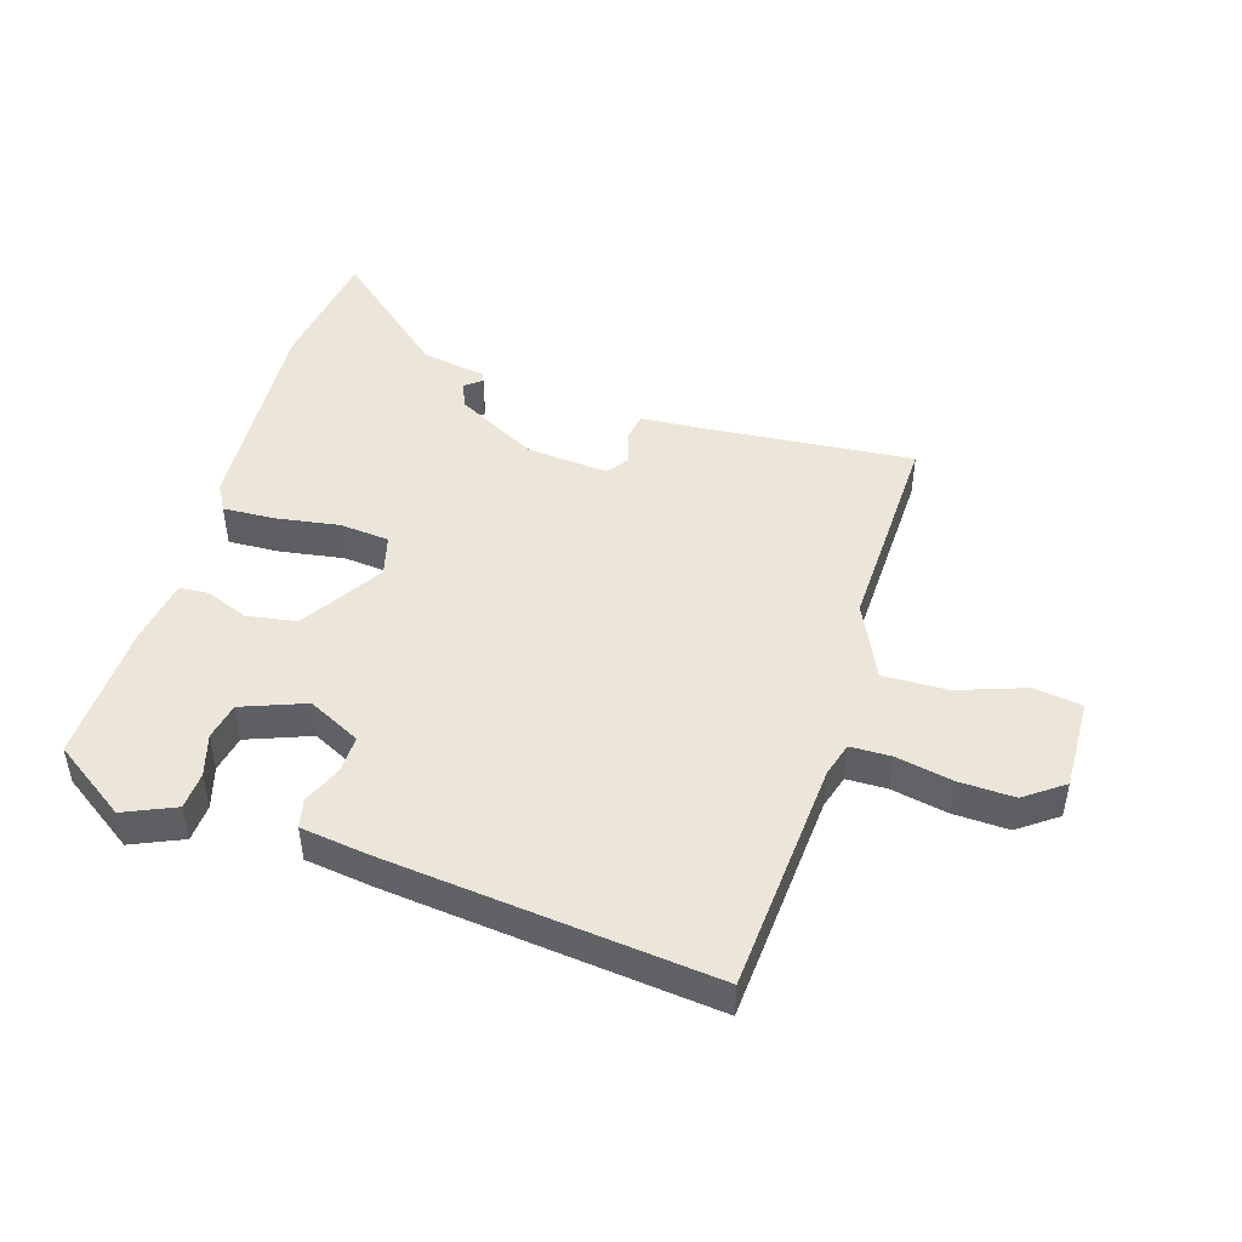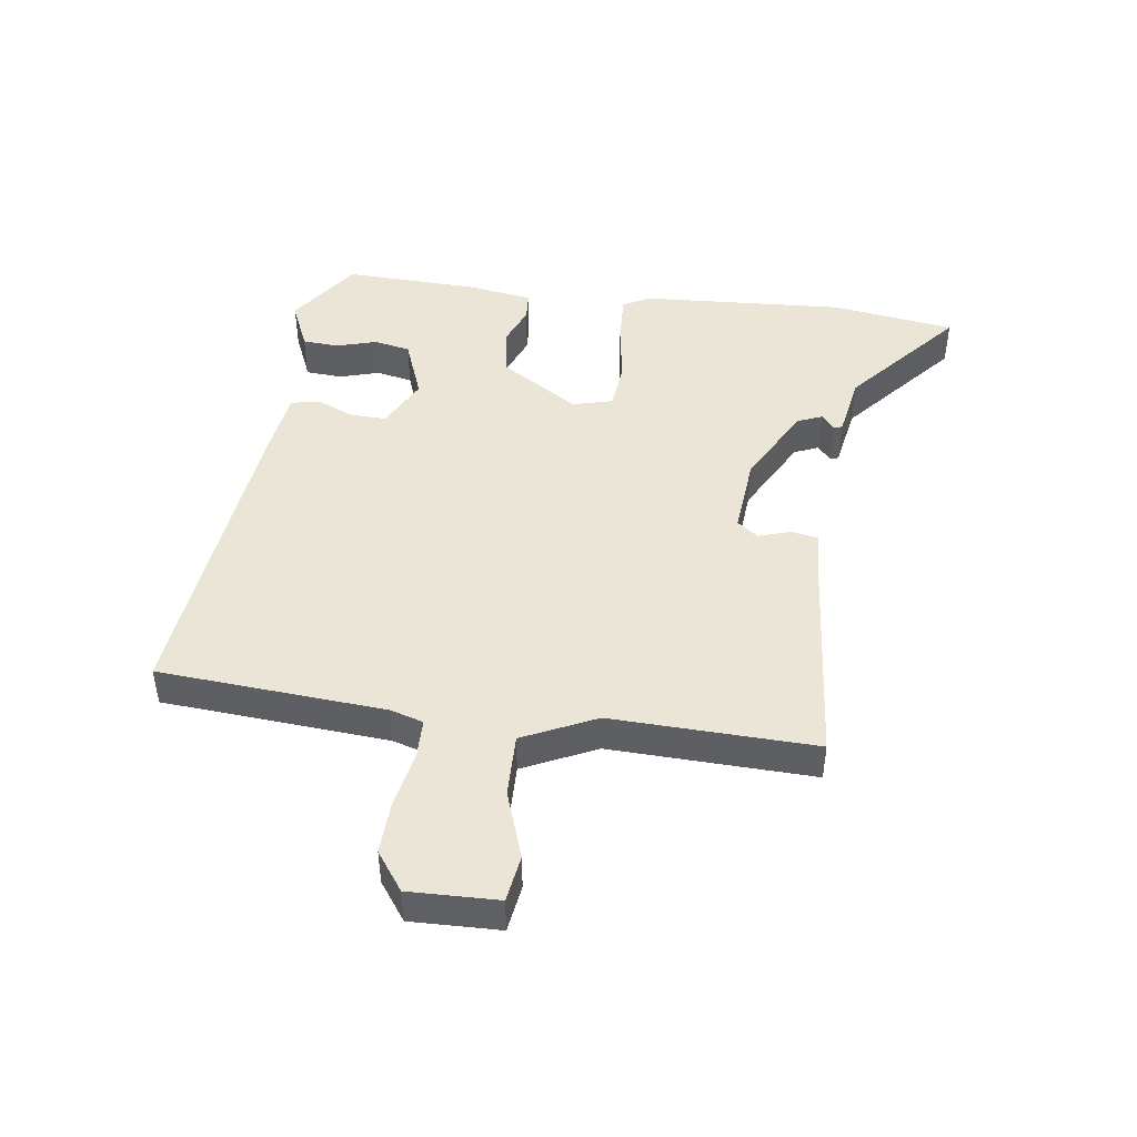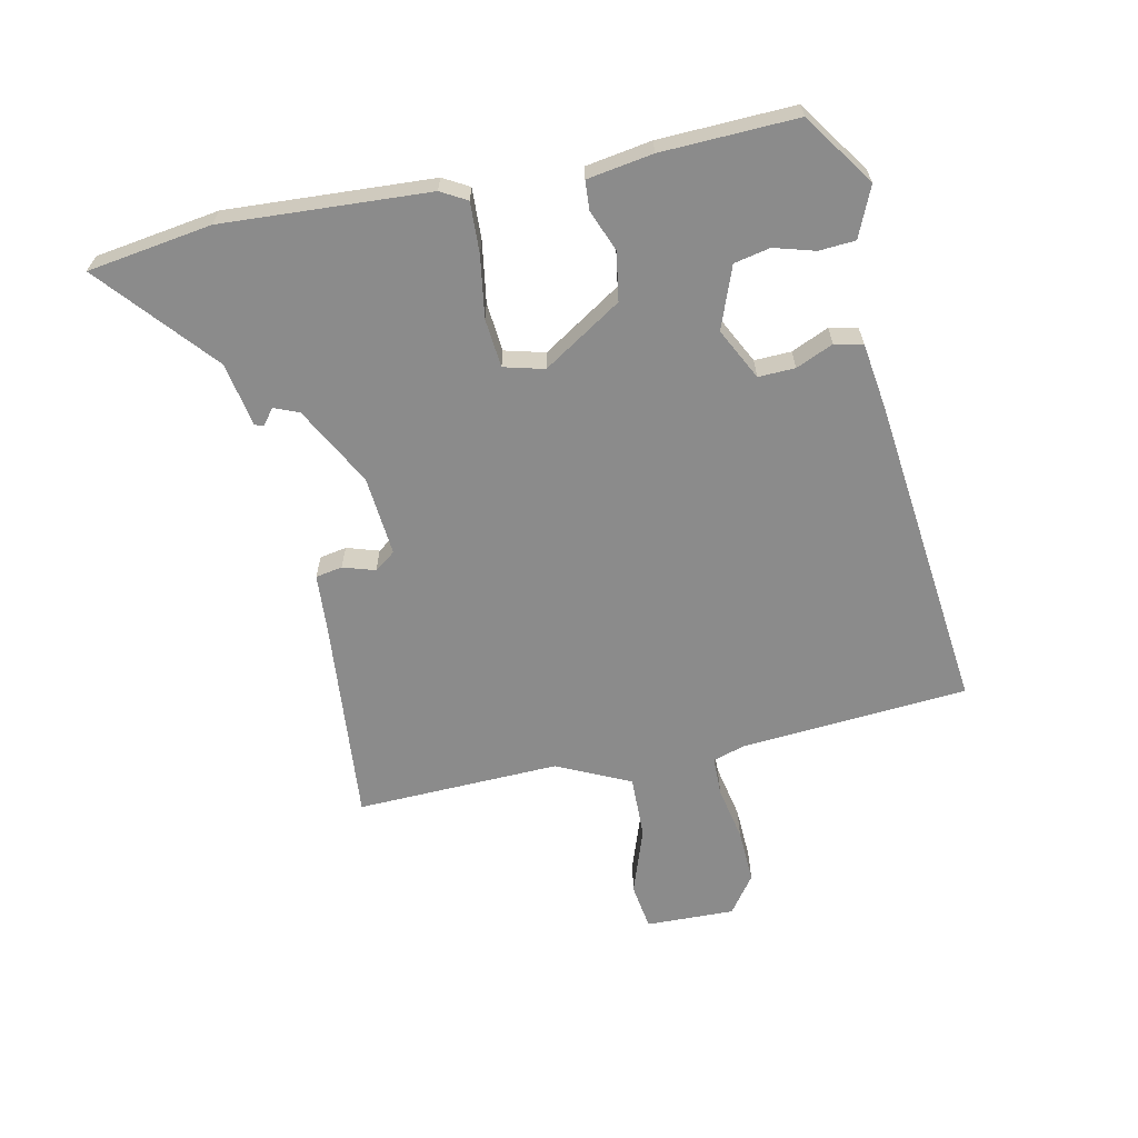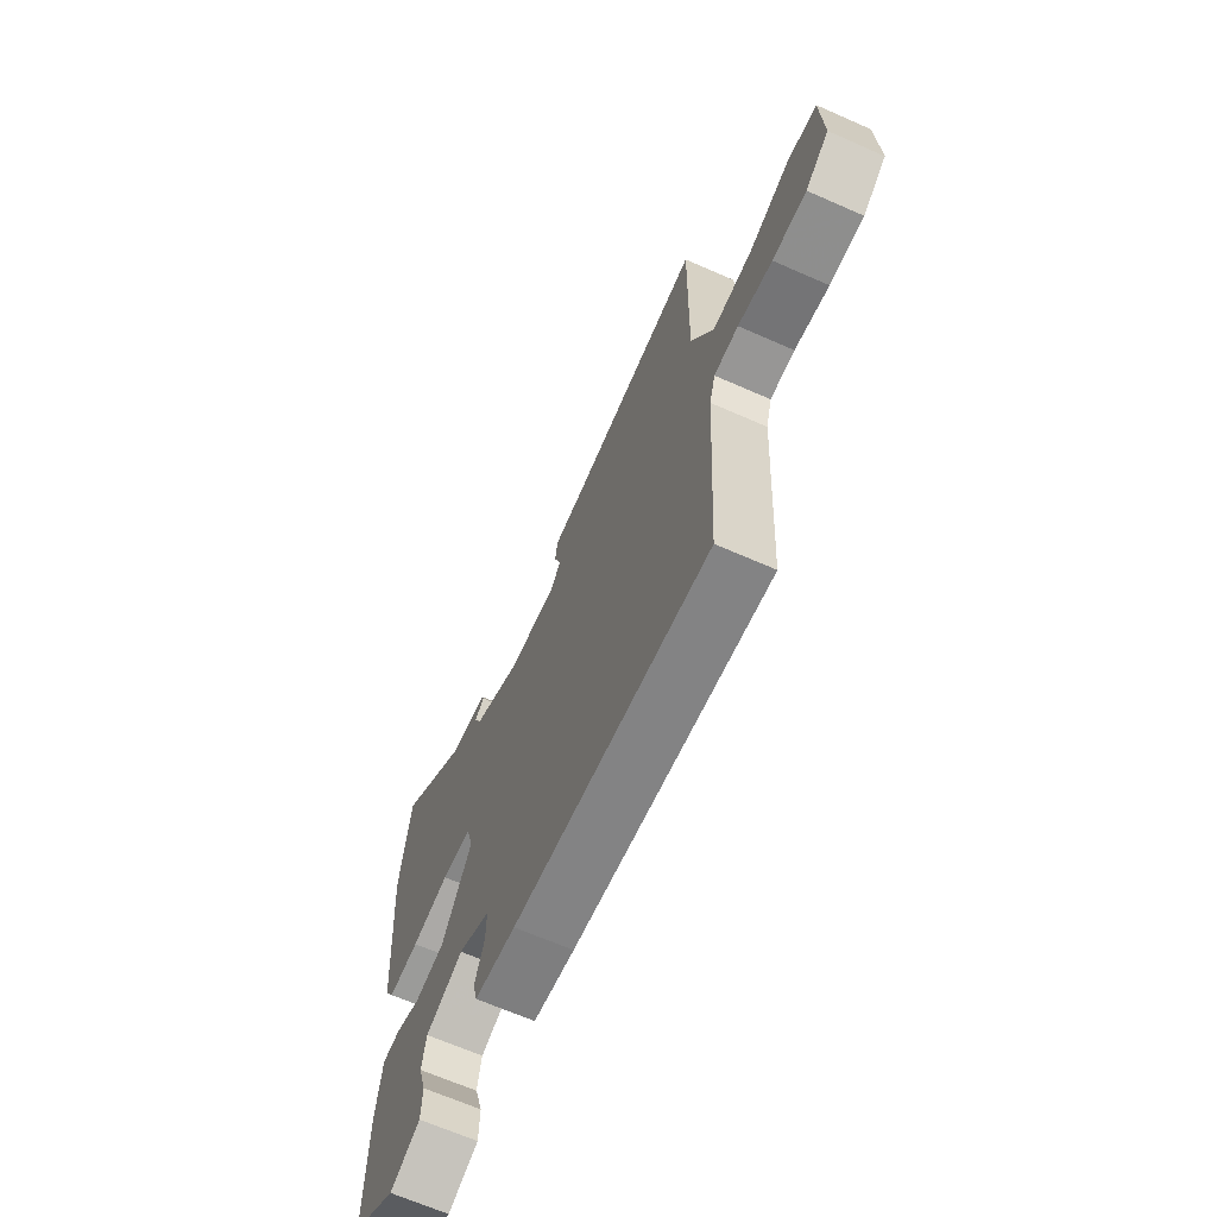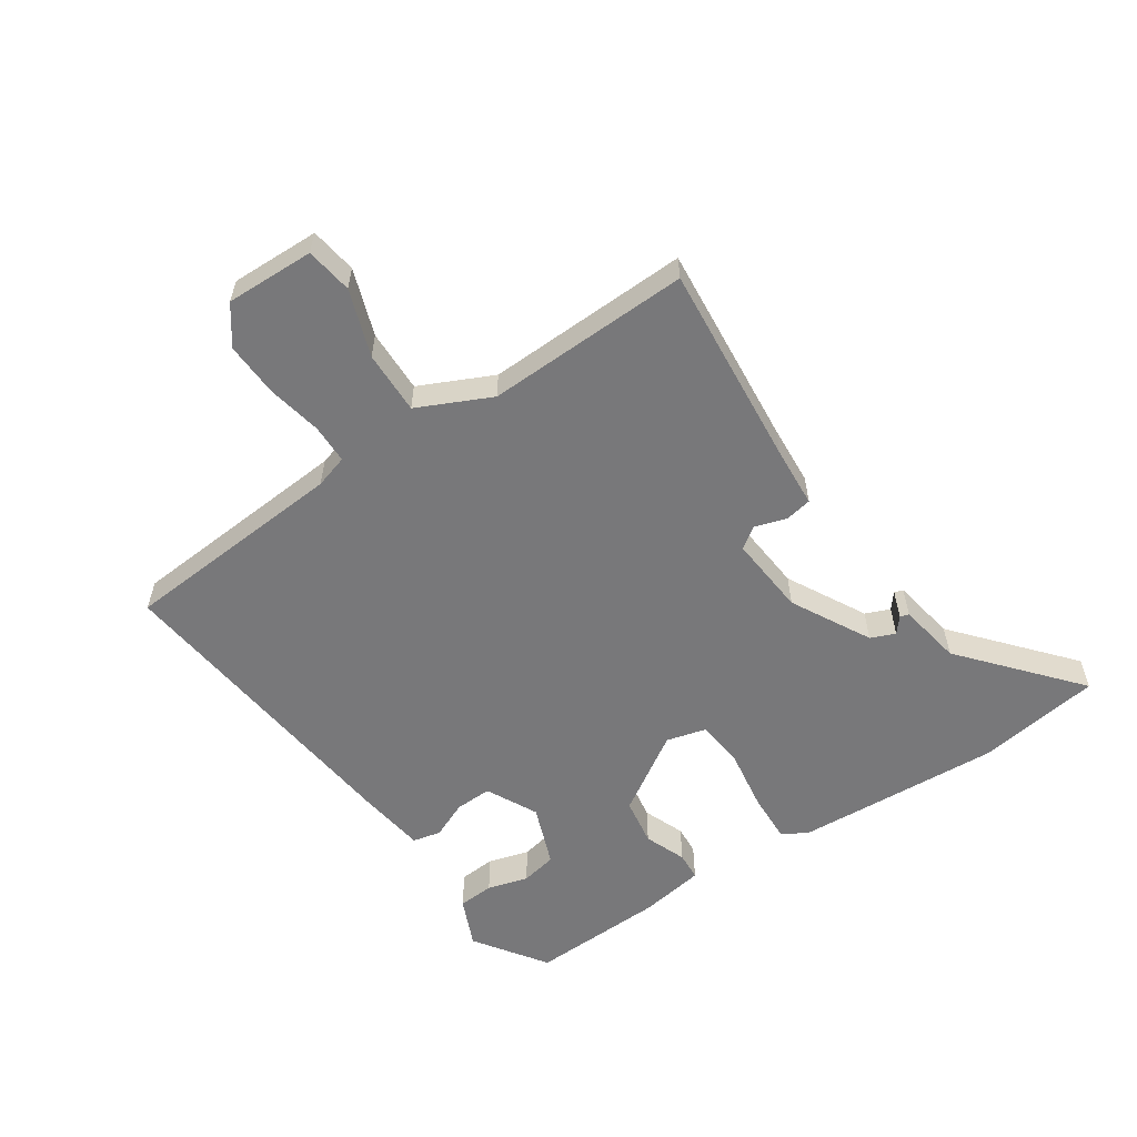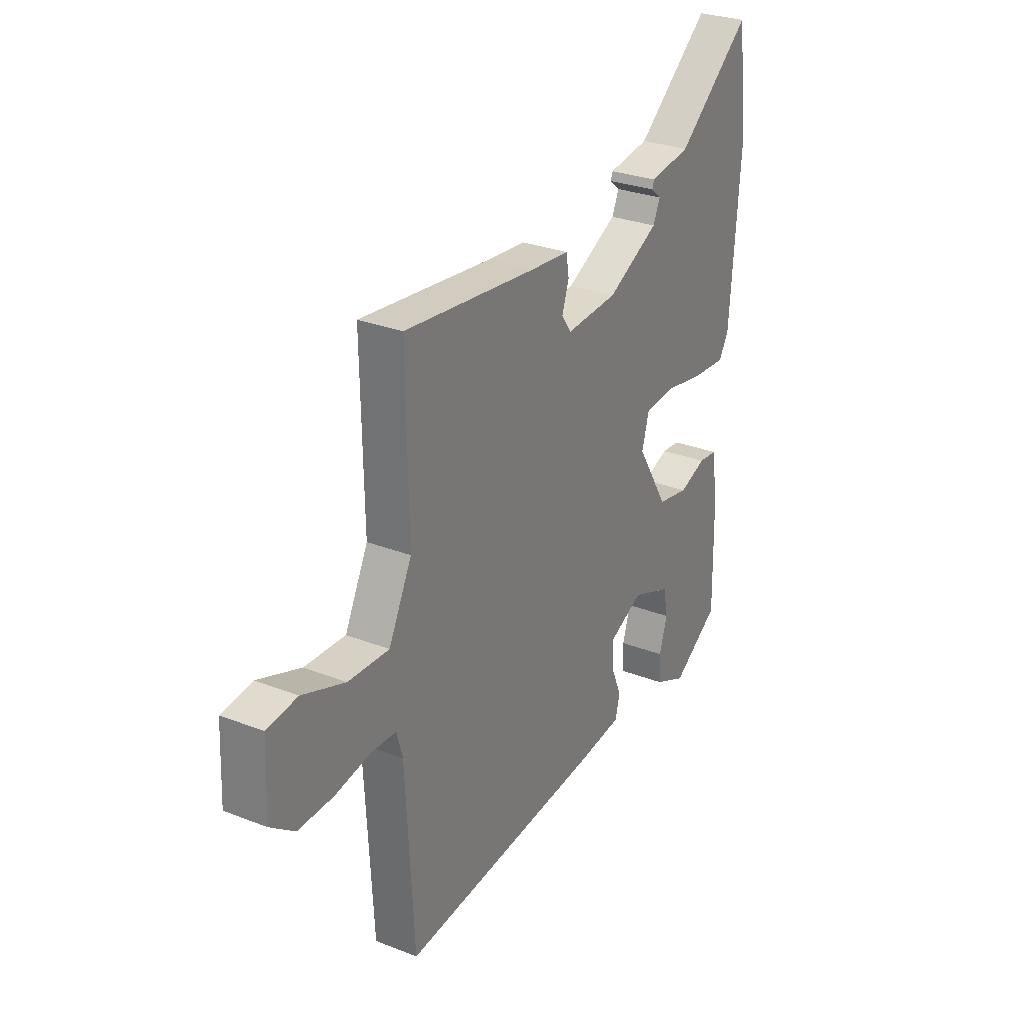
<metadata>
{"format":"obj","ext":"obj","renderer":"f3d","projection":"perspective","resolution":1024,"background":"white","views":[{"elev":47.3,"azim":-162.0,"up":"+Y"},{"elev":45.7,"azim":-81.3,"up":"+Y"},{"elev":-63.8,"azim":103.0,"up":"+Y"},{"elev":-66.2,"azim":-113.9,"up":"+Z"},{"elev":-57.5,"azim":-55.1,"up":"+Y"},{"elev":28.7,"azim":-59.7,"up":"+Z"}]}
</metadata>
<code>
v 0.481 0.07 0.645
v 0.507 0.07 0.446
v 0.482 0.07 0.117
v 0.458 0.07 0.076
v 0.377 0.07 0.081
v 0.279 0.07 0.098
v 0.201 0.07 0.092
v 0.183 0.07 0.028
v 0.261 0.07 -0.099
v 0.338 0.07 -0.113
v 0.405 0.07 -0.088
v 0.451 0.07 -0.092
v 0.466 0.07 -0.197
v 0.47 0.07 -0.414
v 0.354 0.07 -0.491
v 0.275 0.07 -0.455
v 0.272 0.07 -0.397
v 0.292 0.07 -0.332
v 0.281 0.07 -0.274
v 0.183 0.07 -0.235
v 0.1 0.07 -0.275
v 0.101 0.07 -0.334
v 0.126 0.07 -0.394
v 0.115 0.07 -0.439
v 0.008 0.07 -0.452
v -0.501 0.07 -0.498
v -0.522 0.07 -0.135
v -0.537 0.07 -0.082
v -0.6 0.07 -0.08
v -0.688 0.07 -0.096
v -0.775 0.07 -0.098
v -0.835 0.07 -0.053
v -0.829 0.07 0.089
v -0.754 0.07 0.099
v -0.648 0.07 0.06
v -0.547 0.07 0.056
v -0.49 0.07 0.172
v -0.495 0.07 0.499
v -0.167 0.07 0.464
v -0.072 0.07 0.456
v -0.065 0.07 0.413
v -0.082 0.07 0.362
v -0.058 0.07 0.328
v 0.07 0.07 0.337
v 0.198 0.07 0.403
v 0.215 0.07 0.442
v 0.19 0.07 0.463
v 0.195 0.07 0.477
v 0.297 0.07 0.493
v 0.481 0 0.645
v 0.507 0 0.446
v 0.482 0 0.117
v 0.458 0 0.076
v 0.377 0 0.081
v 0.279 0 0.098
v 0.201 0 0.092
v 0.183 0 0.028
v 0.261 0 -0.099
v 0.338 0 -0.113
v 0.405 0 -0.088
v 0.451 0 -0.092
v 0.466 0 -0.197
v 0.47 0 -0.414
v 0.354 0 -0.491
v 0.275 0 -0.455
v 0.272 0 -0.397
v 0.292 0 -0.332
v 0.281 0 -0.274
v 0.183 0 -0.235
v 0.1 0 -0.275
v 0.101 0 -0.334
v 0.126 0 -0.394
v 0.115 0 -0.439
v 0.008 0 -0.452
v -0.501 0 -0.498
v -0.522 0 -0.135
v -0.537 0 -0.082
v -0.6 0 -0.08
v -0.688 0 -0.096
v -0.775 0 -0.098
v -0.835 0 -0.053
v -0.829 0 0.089
v -0.754 0 0.099
v -0.648 0 0.06
v -0.547 0 0.056
v -0.49 0 0.172
v -0.495 0 0.499
v -0.167 0 0.464
v -0.072 0 0.456
v -0.065 0 0.413
v -0.082 0 0.362
v -0.058 0 0.328
v 0.07 0 0.337
v 0.198 0 0.403
v 0.215 0 0.442
v 0.19 0 0.463
v 0.195 0 0.477
v 0.297 0 0.493
f 46 47 48 49
f 45 46 49
f 4 5 6
f 3 4 6
f 2 3 6
f 1 2 6
f 49 1 6
f 45 49 6
f 44 45 6 7
f 43 44 7 8
f 39 40 41 42
f 39 42 43
f 38 39 43
f 37 38 43
f 43 8 9
f 37 43 9
f 36 37 9
f 33 34 35
f 32 33 35
f 31 32 35
f 30 31 35
f 29 30 35
f 35 36 9
f 29 35 9
f 28 29 9
f 25 26 27
f 24 25 27
f 23 24 27
f 22 23 27
f 21 22 27 28
f 28 9 10
f 21 28 10
f 20 21 10
f 16 17 18
f 15 16 18
f 14 15 18
f 13 14 18
f 12 13 18
f 11 12 18
f 11 18 19
f 10 11 19 20
f 98 97 96 95
f 98 95 94
f 55 54 53
f 55 53 52
f 55 52 51
f 55 51 50
f 55 50 98
f 55 98 94
f 56 55 94 93
f 57 56 93 92
f 91 90 89 88
f 92 91 88
f 92 88 87
f 92 87 86
f 58 57 92
f 58 92 86
f 58 86 85
f 84 83 82
f 84 82 81
f 84 81 80
f 84 80 79
f 84 79 78
f 58 85 84
f 58 84 78
f 58 78 77
f 76 75 74
f 76 74 73
f 76 73 72
f 76 72 71
f 77 76 71 70
f 59 58 77
f 59 77 70
f 59 70 69
f 67 66 65
f 67 65 64
f 67 64 63
f 67 63 62
f 67 62 61
f 67 61 60
f 68 67 60
f 69 68 60 59
f 1 50 51 2
f 2 51 52 3
f 3 52 53 4
f 4 53 54 5
f 5 54 55 6
f 6 55 56 7
f 7 56 57 8
f 8 57 58 9
f 9 58 59 10
f 10 59 60 11
f 11 60 61 12
f 12 61 62 13
f 13 62 63 14
f 14 63 64 15
f 15 64 65 16
f 16 65 66 17
f 17 66 67 18
f 18 67 68 19
f 19 68 69 20
f 20 69 70 21
f 21 70 71 22
f 22 71 72 23
f 23 72 73 24
f 24 73 74 25
f 25 74 75 26
f 26 75 76 27
f 27 76 77 28
f 28 77 78 29
f 29 78 79 30
f 30 79 80 31
f 31 80 81 32
f 32 81 82 33
f 33 82 83 34
f 34 83 84 35
f 35 84 85 36
f 36 85 86 37
f 37 86 87 38
f 38 87 88 39
f 39 88 89 40
f 40 89 90 41
f 41 90 91 42
f 42 91 92 43
f 43 92 93 44
f 44 93 94 45
f 45 94 95 46
f 46 95 96 47
f 47 96 97 48
f 48 97 98 49
f 49 98 50 1

</code>
